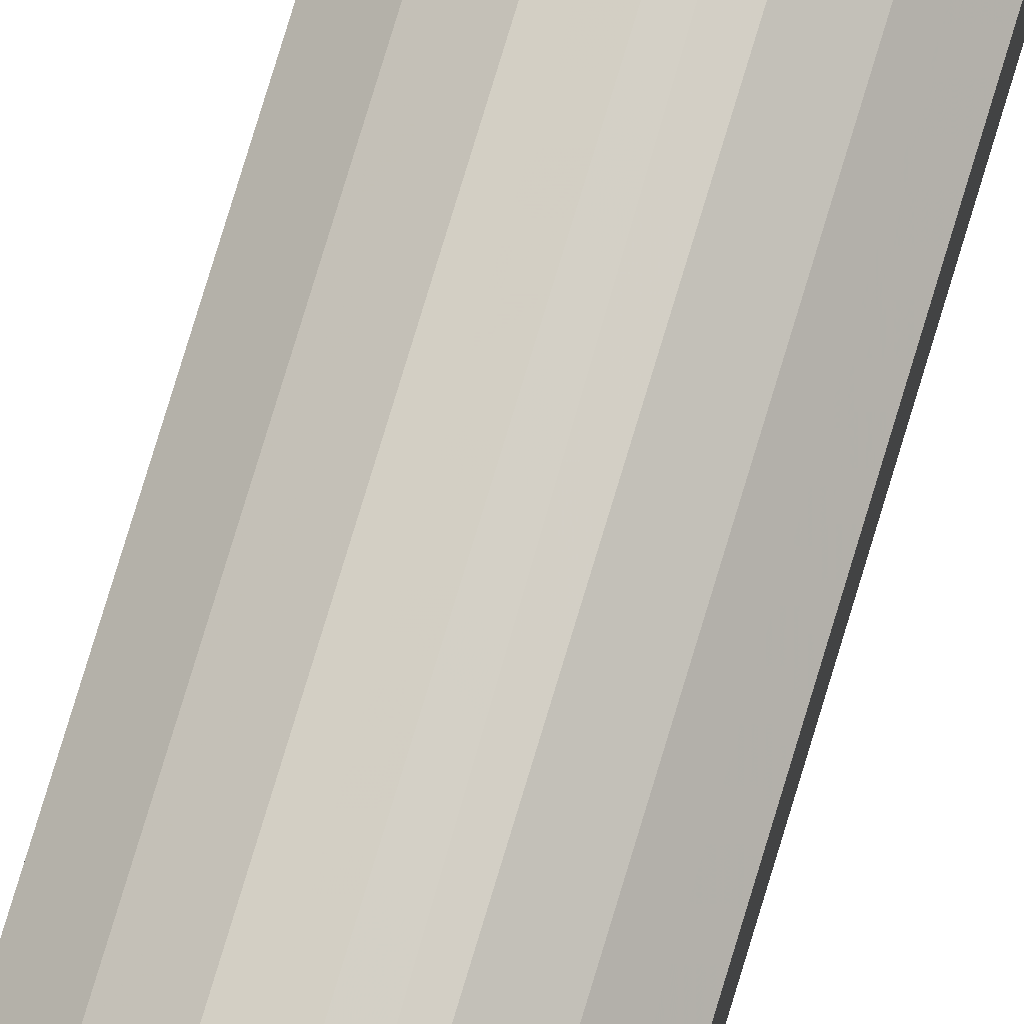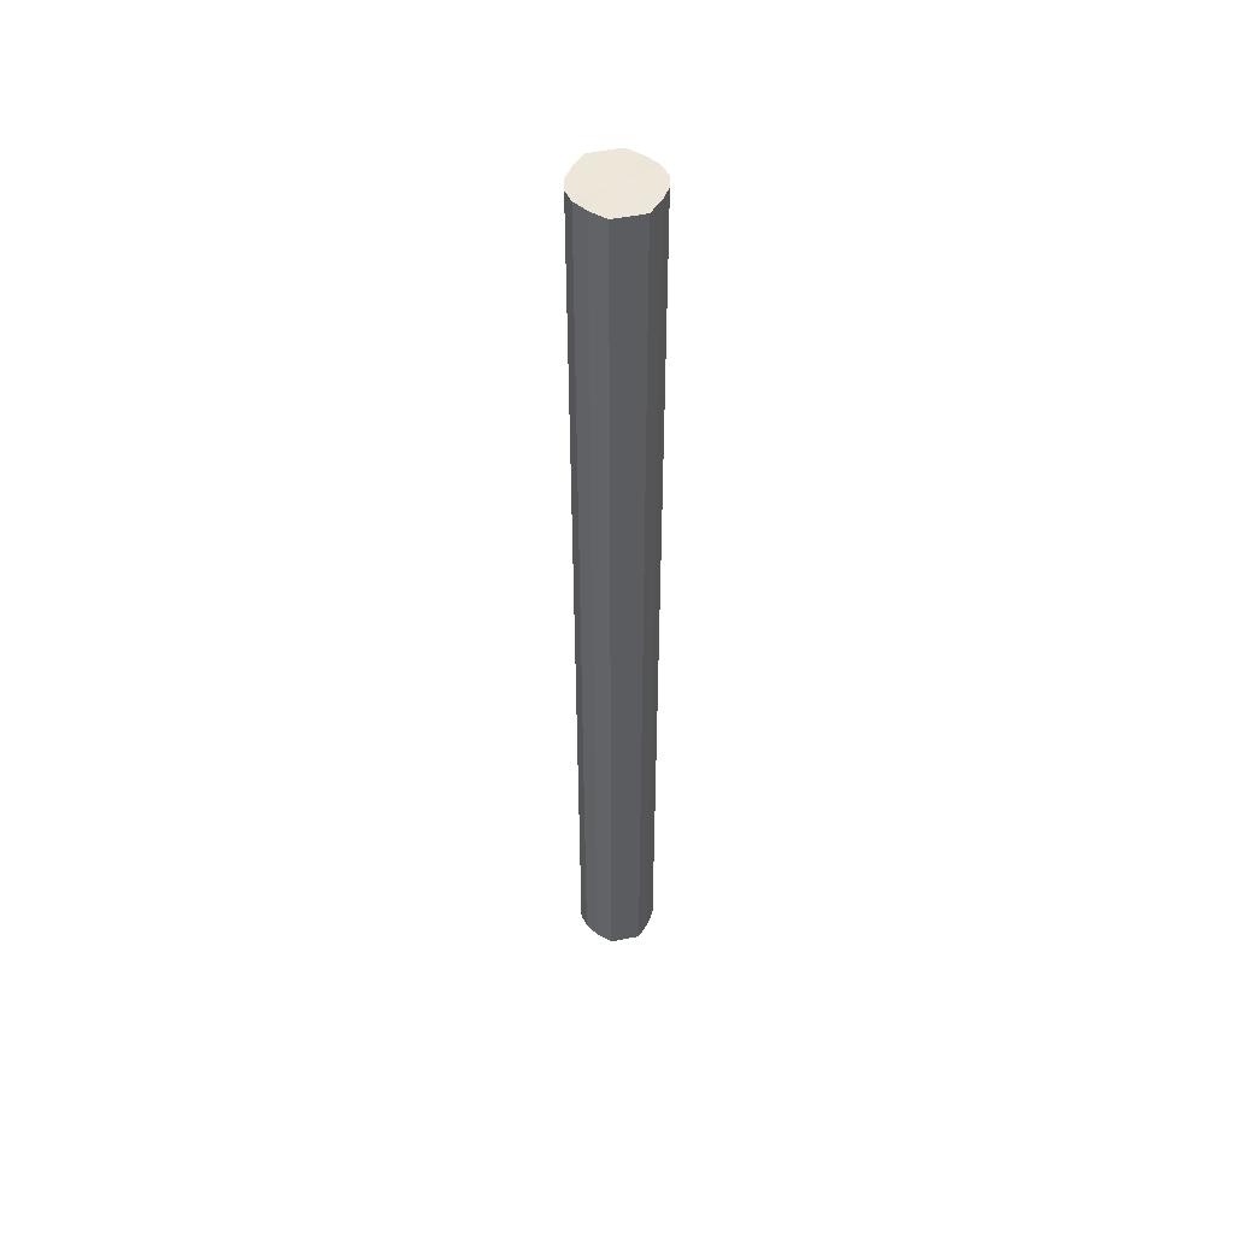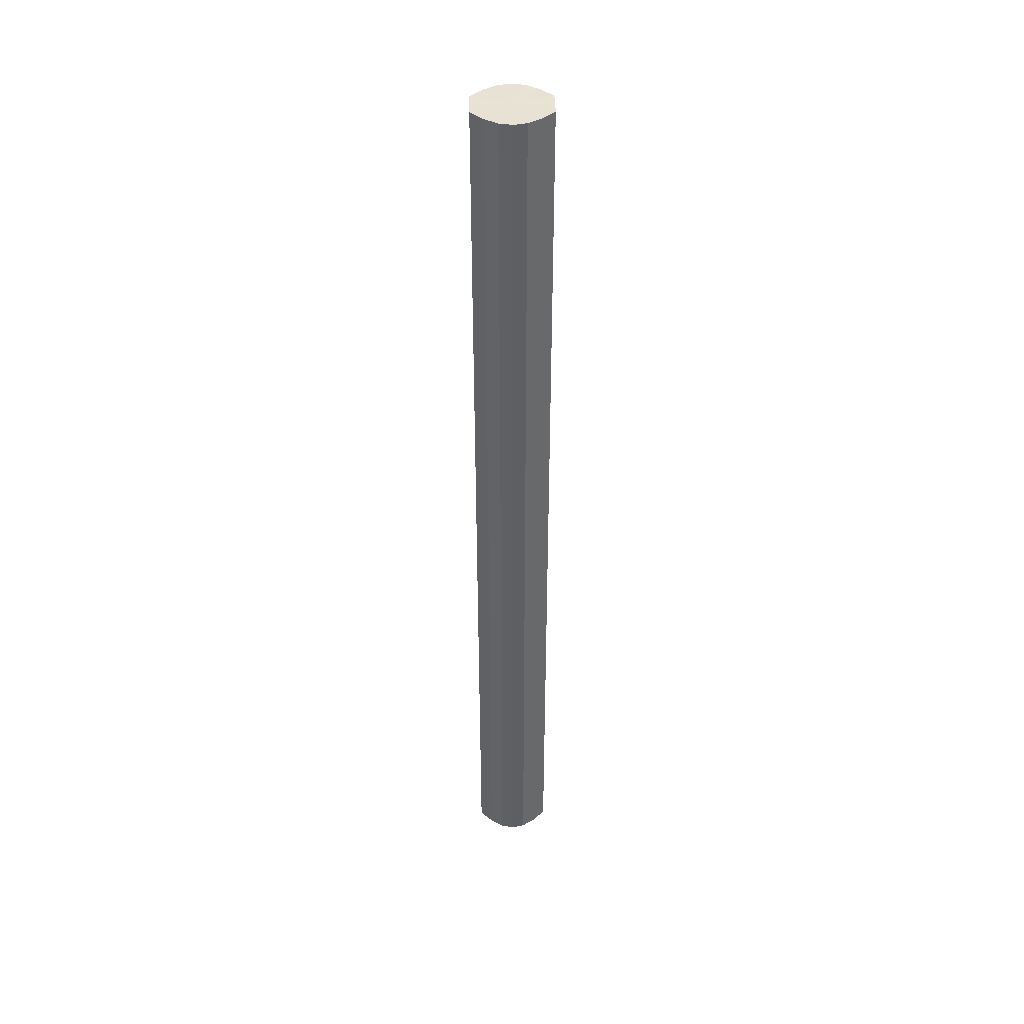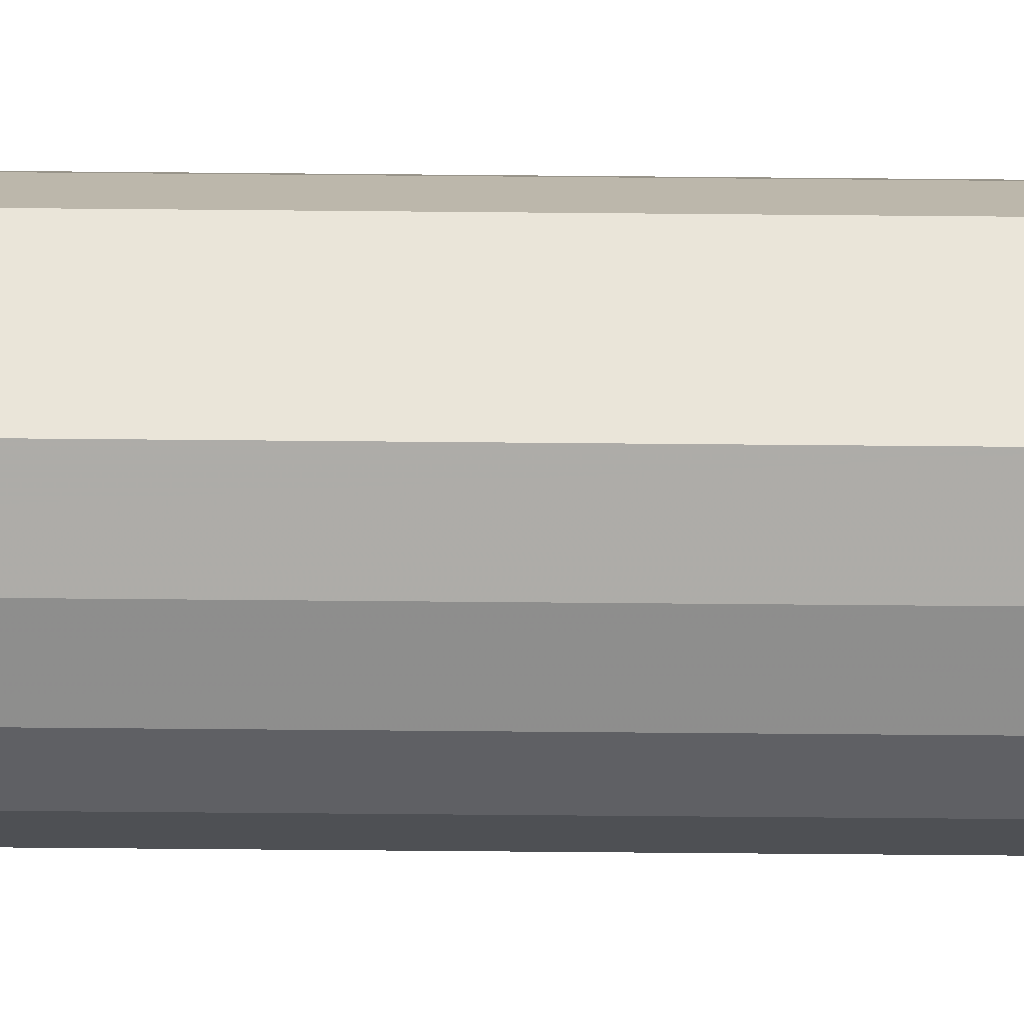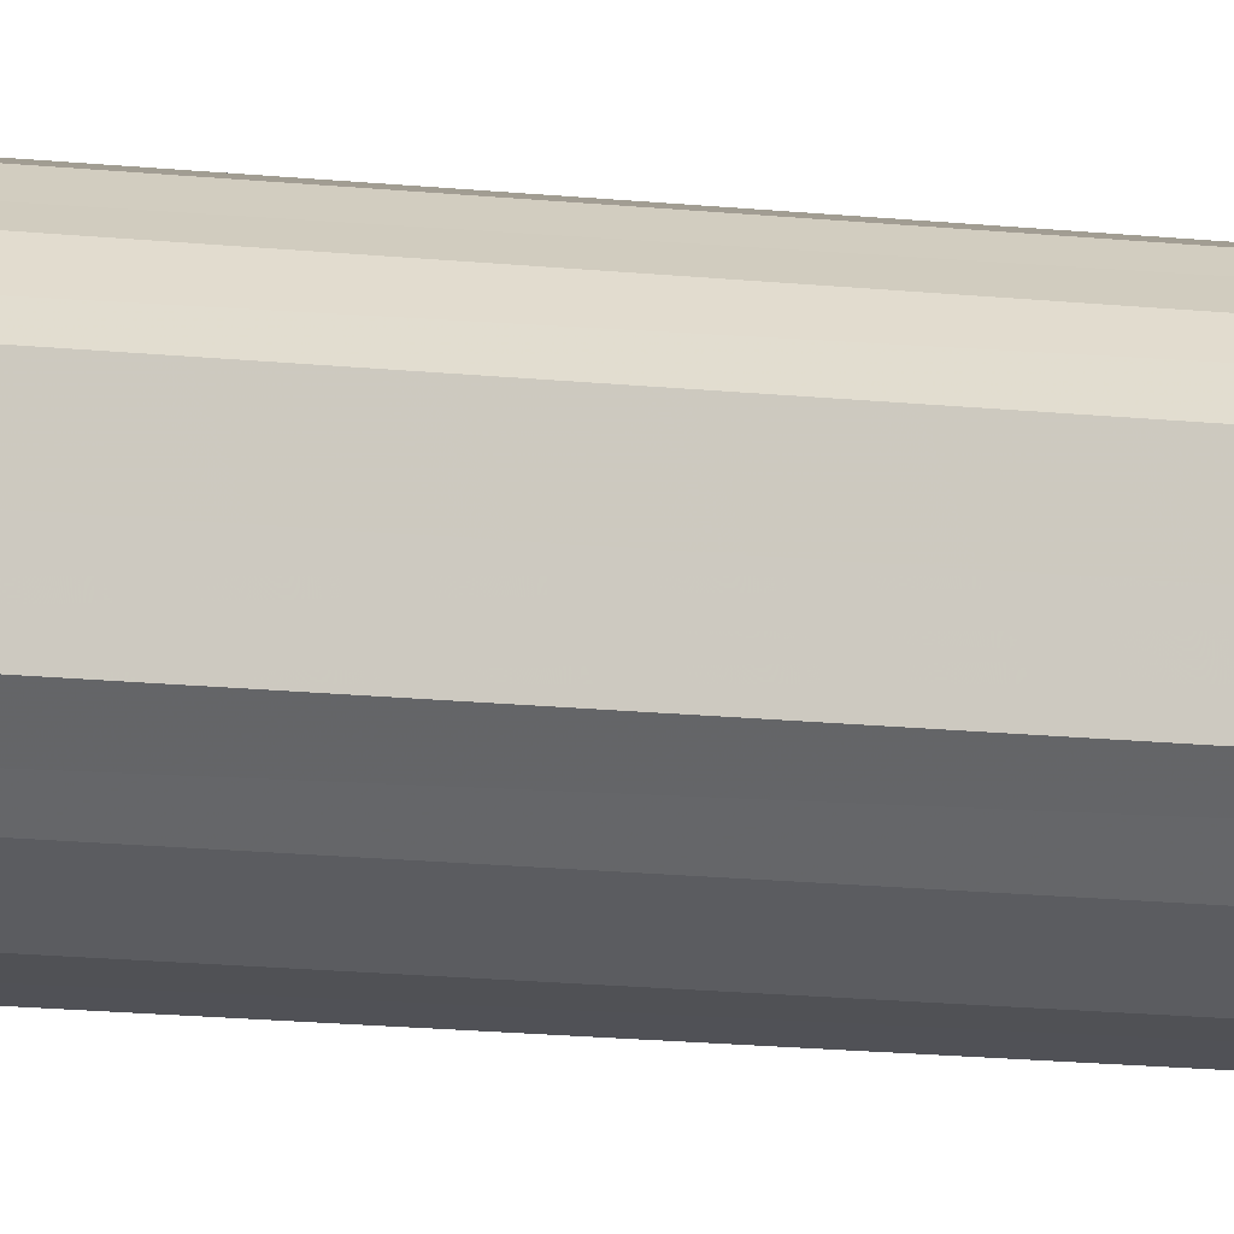
<metadata>
{"format":"obj","ext":"obj","renderer":"f3d","projection":"perspective","resolution":1024,"background":"white","views":[{"elev":76.1,"azim":-163.3,"up":"+Z"},{"elev":49.8,"azim":77.1,"up":"+Y"},{"elev":40.8,"azim":-1.3,"up":"+Y"},{"elev":-31.5,"azim":89.1,"up":"+Z"},{"elev":-8.7,"azim":-111.8,"up":"+Z"}]}
</metadata>
<code>
o 7894
v 2178 1863 12.93
v 2178 1863 12.92
v 2178 1864 12.93
v 2178 1863 12.91
v 2178 1864 12.92
v 2178 1863 12.94
v 2178 1864 12.94
v 2178 1863 12.9
v 2178 1864 12.91
v 2178 1863 12.95
v 2178 1864 12.95
v 2178 1863 12.9
v 2178 1864 12.9
v 2178 1863 12.96
v 2178 1864 12.96
v 2178 1863 12.9
v 2178 1864 12.9
v 2178 1863 12.96
v 2178 1864 12.96
v 2178 1863 12.91
v 2178 1864 12.9
v 2178 1863 12.96
v 2178 1864 12.96
v 2178 1863 12.92
v 2178 1864 12.91
v 2178 1863 12.95
v 2178 1864 12.95
v 2178 1863 12.93
v 2178 1864 12.92
v 2178 1863 12.94
v 2178 1864 12.94
v 2178 1864 12.93
v 2178 1864 12.93
v 2178 1863 12.92
v 2178 1864 12.92
v 2178 1863 12.91
v 2178 1864 12.91
v 2178 1864 12.94
v 2178 1863 12.93
v 2178 1864 12.95
v 2178 1863 12.94
v 2178 1863 12.9
v 2178 1864 12.9
v 2178 1864 12.96
v 2178 1863 12.95
v 2178 1864 12.96
v 2178 1863 12.96
v 2178 1863 12.9
v 2178 1864 12.9
v 2178 1864 12.96
v 2178 1863 12.96
v 2178 1864 12.95
v 2178 1863 12.96
v 2178 1863 12.9
v 2178 1864 12.9
v 2178 1864 12.94
v 2178 1863 12.95
v 2178 1864 12.93
v 2178 1863 12.94
v 2178 1863 12.91
v 2178 1864 12.91
v 2178 1864 12.92
v 2178 1863 12.93
v 2178 1863 12.92
v 2178 1863 12.93
v 2178 1863 12.92
v 2178 1863 12.93
v 2178 1863 12.91
v 2178 1863 12.94
v 2178 1863 12.9
v 2178 1863 12.95
v 2178 1863 12.9
v 2178 1863 12.96
v 2178 1863 12.9
v 2178 1863 12.96
v 2178 1863 12.91
v 2178 1863 12.96
v 2178 1863 12.92
v 2178 1863 12.95
v 2178 1863 12.93
v 2178 1863 12.94
v 2178 1864 12.93
v 2178 1864 12.93
v 2178 1864 12.92
v 2178 1864 12.94
v 2178 1864 12.91
v 2178 1864 12.95
v 2178 1864 12.9
v 2178 1864 12.96
v 2178 1864 12.9
v 2178 1864 12.96
v 2178 1864 12.9
v 2178 1864 12.96
v 2178 1864 12.91
v 2178 1864 12.95
v 2178 1864 12.92
v 2178 1864 12.94
v 2178 1864 12.93
f 1 2 3
f 2 4 5
f 6 1 7
f 4 8 9
f 10 6 11
f 8 12 13
f 14 10 15
f 12 16 17
f 18 14 19
f 16 20 21
f 22 18 23
f 20 24 25
f 26 22 27
f 24 28 29
f 30 26 31
f 28 30 32
f 33 34 35
f 35 36 37
f 38 39 33
f 40 41 38
f 37 42 43
f 44 45 40
f 46 47 44
f 43 48 49
f 50 51 46
f 52 53 50
f 49 54 55
f 56 57 52
f 58 59 56
f 55 60 61
f 62 63 58
f 61 64 62
f 65 66 67
f 65 68 66
f 65 67 69
f 65 70 68
f 65 69 71
f 65 72 70
f 65 71 73
f 65 74 72
f 65 73 75
f 65 76 74
f 65 75 77
f 65 78 76
f 65 77 79
f 65 80 78
f 65 79 81
f 65 81 80
f 82 83 84
f 82 85 83
f 82 84 86
f 82 87 85
f 82 86 88
f 82 89 87
f 82 88 90
f 82 91 89
f 82 90 92
f 82 93 91
f 82 92 94
f 82 95 93
f 82 94 96
f 82 97 95
f 82 96 98
f 82 98 97

</code>
